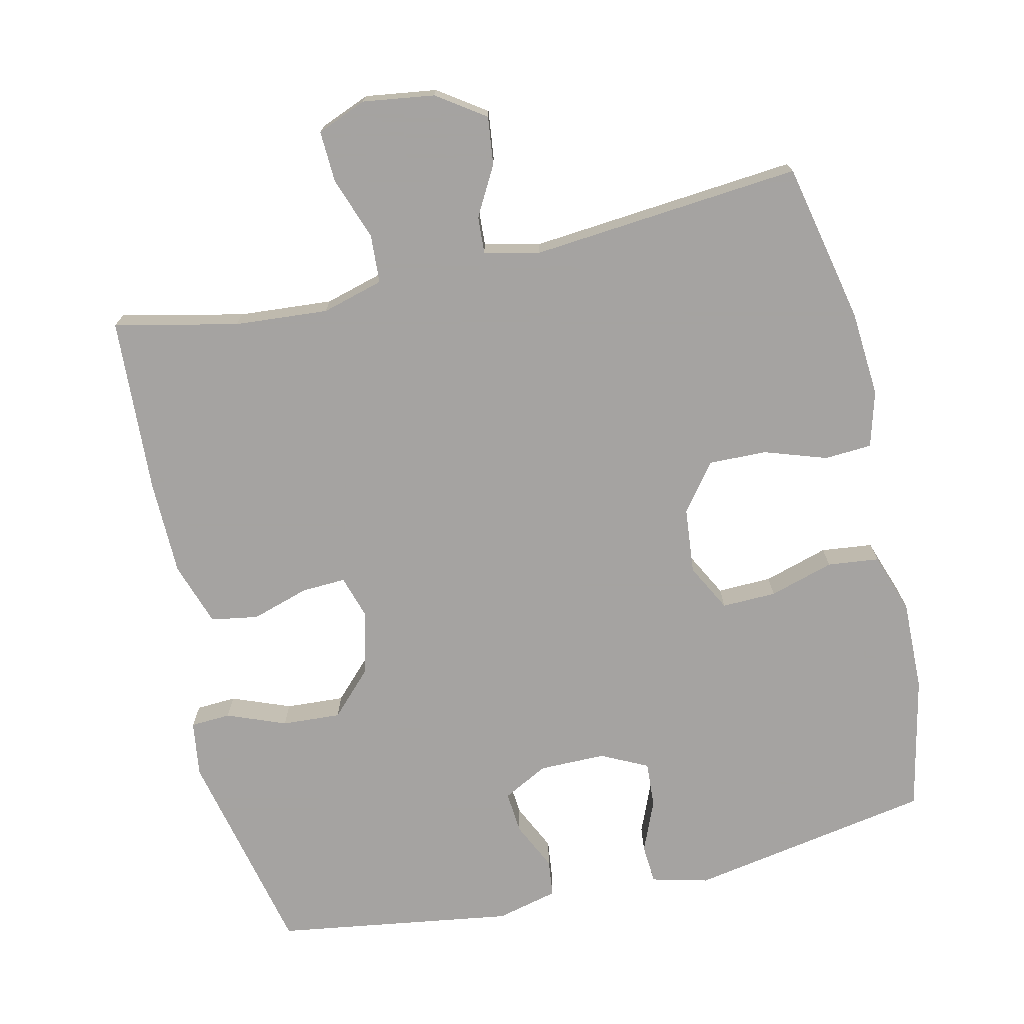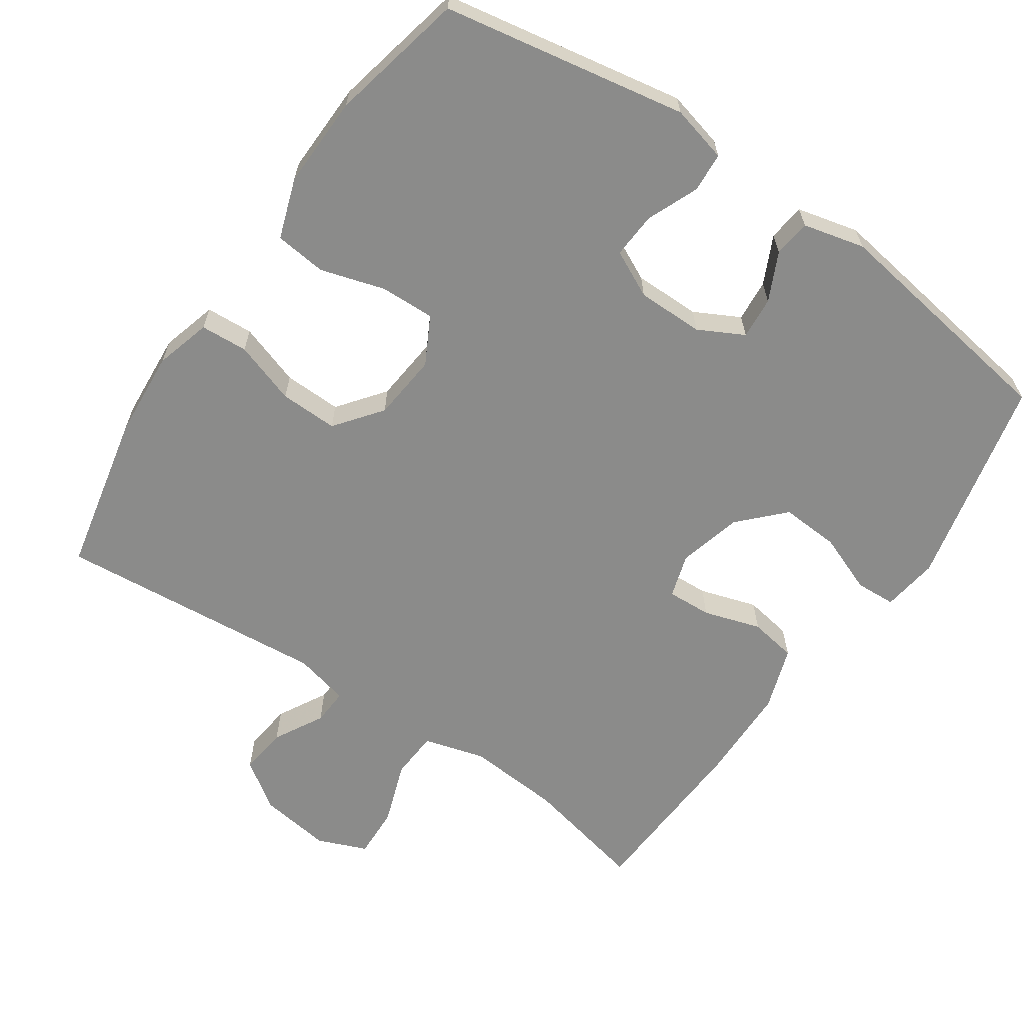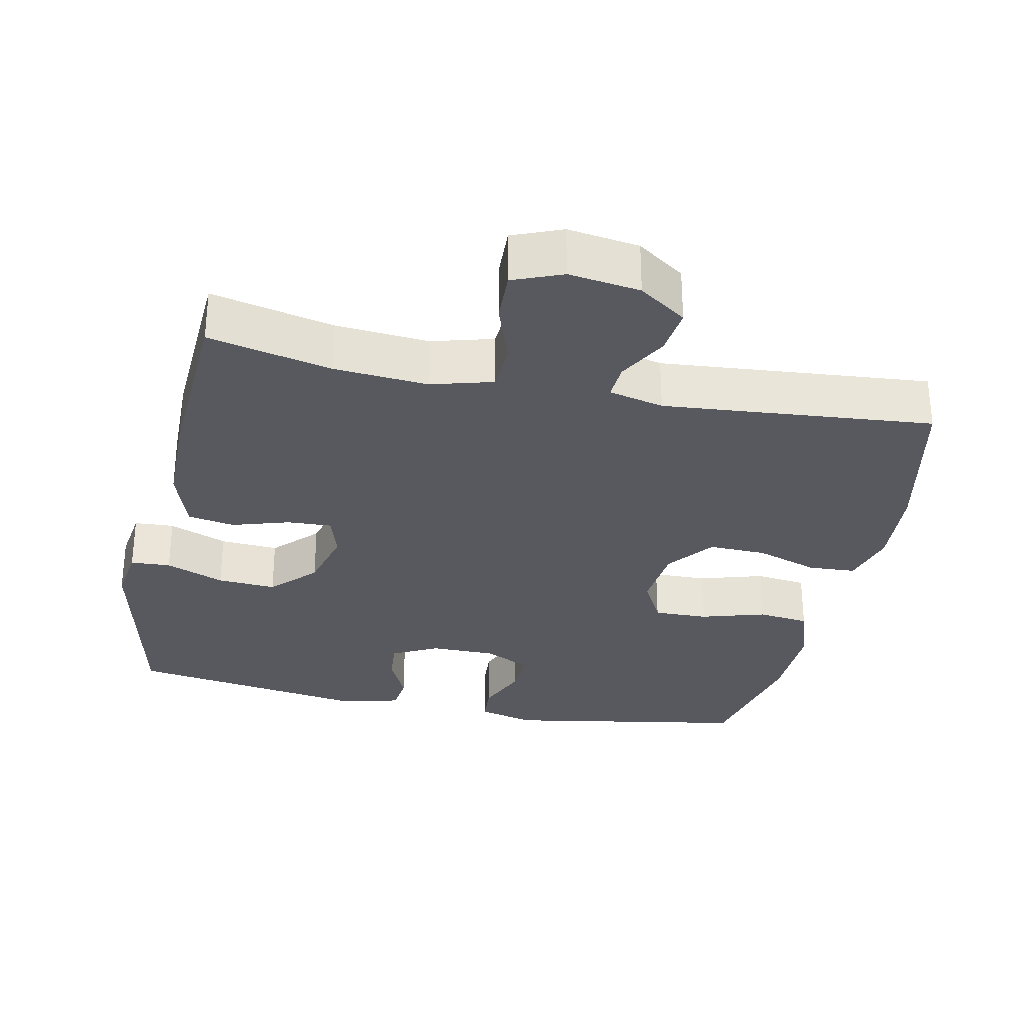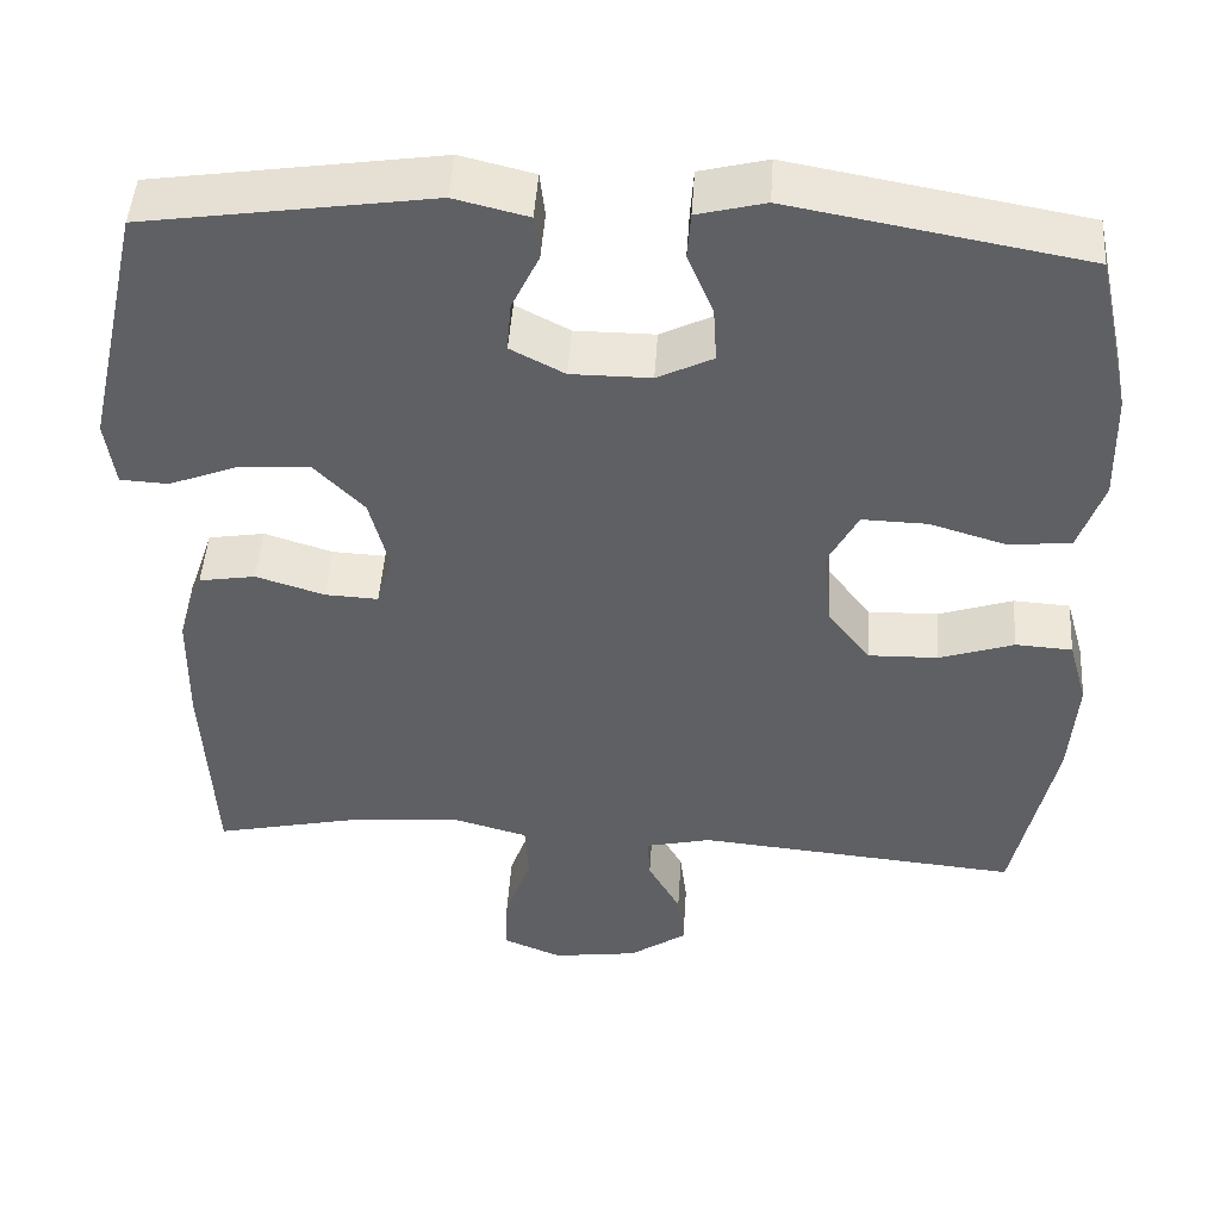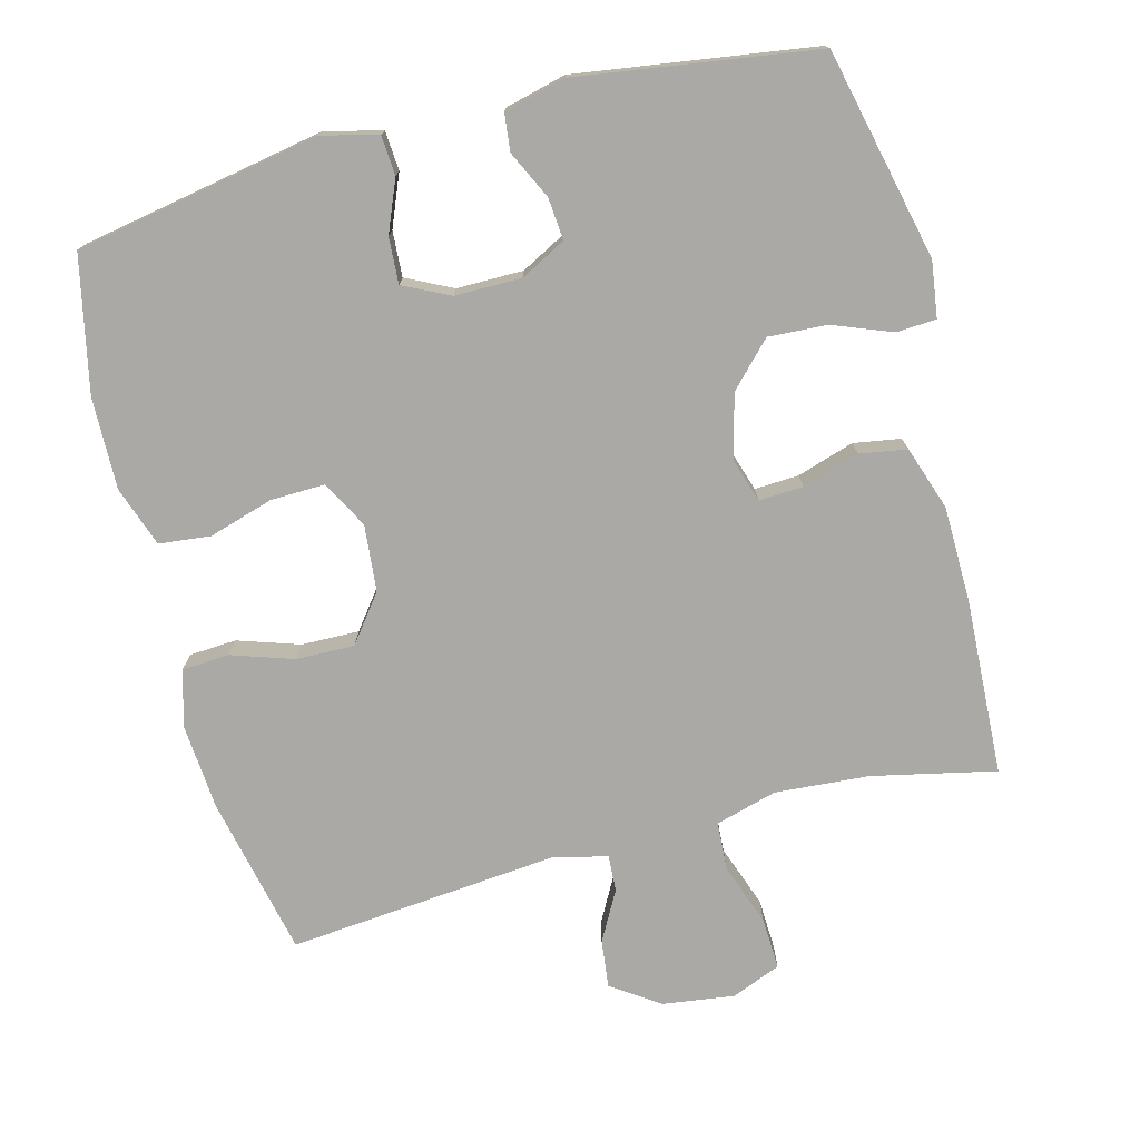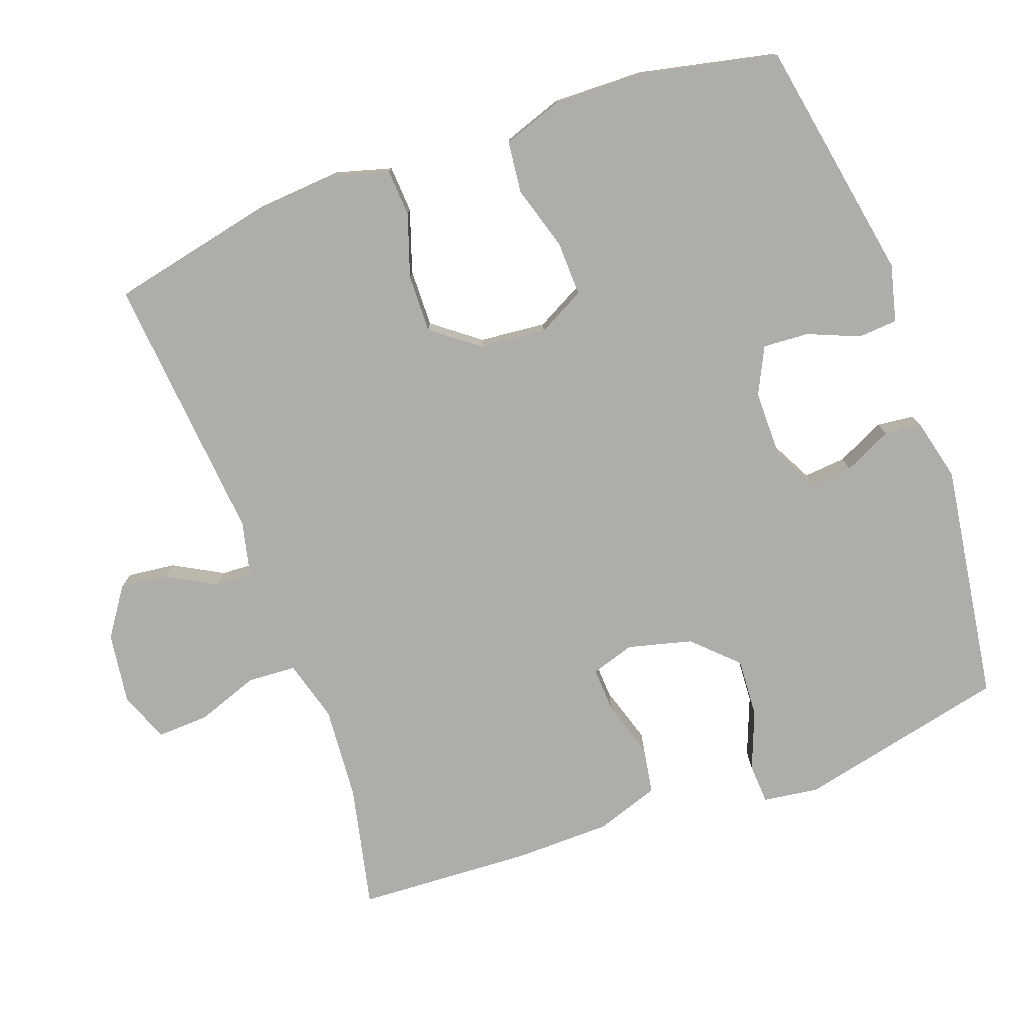
<metadata>
{"format":"obj","ext":"obj","renderer":"f3d","projection":"perspective","resolution":1024,"background":"white","views":[{"elev":-73.1,"azim":-167.1,"up":"+Y"},{"elev":-63.7,"azim":-34.4,"up":"+Y"},{"elev":-30.3,"azim":168.0,"up":"+Y"},{"elev":47.0,"azim":-176.2,"up":"+Z"},{"elev":-75.4,"azim":14.8,"up":"+Y"},{"elev":-77.3,"azim":-70.0,"up":"+Y"}]}
</metadata>
<code>
v 0.5 0.07 -0.5
v 0.328 0.07 -0.462
v 0.197 0.07 -0.452
v 0.111 0.07 -0.476
v 0.107 0.07 -0.544
v 0.138 0.07 -0.631
v 0.141 0.07 -0.703
v 0.072 0.07 -0.731
v -0.028 0.07 -0.717
v -0.095 0.07 -0.671
v -0.087 0.07 -0.604
v -0.049 0.07 -0.535
v -0.046 0.07 -0.484
v -0.123 0.07 -0.466
v -0.5 0.07 -0.5
v -0.548 0.07 -0.276
v -0.557 0.07 -0.155
v -0.535 0.07 -0.077
v -0.469 0.07 -0.073
v -0.382 0.07 -0.102
v -0.301 0.07 -0.104
v -0.251 0.07 -0.039
v -0.242 0.07 0.054
v -0.277 0.07 0.12
v -0.353 0.07 0.118
v -0.443 0.07 0.091
v -0.515 0.07 0.099
v -0.544 0.07 0.183
v -0.541 0.07 0.311
v -0.5 0.07 0.5
v -0.159 0.07 0.561
v -0.08 0.07 0.541
v -0.076 0.07 0.486
v -0.106 0.07 0.414
v -0.11 0.07 0.35
v -0.045 0.07 0.318
v 0.048 0.07 0.318
v 0.111 0.07 0.351
v 0.106 0.07 0.41
v 0.074 0.07 0.477
v 0.08 0.07 0.529
v 0.166 0.07 0.55
v 0.5 0.07 0.5
v 0.566 0.07 0.206
v 0.555 0.07 0.128
v 0.499 0.07 0.125
v 0.417 0.07 0.157
v 0.335 0.07 0.162
v 0.277 0.07 0.102
v 0.254 0.07 0.013
v 0.273 0.07 -0.048
v 0.335 0.07 -0.045
v 0.415 0.07 -0.02
v 0.481 0.07 -0.031
v 0.511 0.07 -0.12
v 0.513 0.07 -0.253
v 0.5 0 -0.5
v 0.328 0 -0.462
v 0.197 0 -0.452
v 0.111 0 -0.476
v 0.107 0 -0.544
v 0.138 0 -0.631
v 0.141 0 -0.703
v 0.072 0 -0.731
v -0.028 0 -0.717
v -0.095 0 -0.671
v -0.087 0 -0.604
v -0.049 0 -0.535
v -0.046 0 -0.484
v -0.123 0 -0.466
v -0.5 0 -0.5
v -0.548 0 -0.276
v -0.557 0 -0.155
v -0.535 0 -0.077
v -0.469 0 -0.073
v -0.382 0 -0.102
v -0.301 0 -0.104
v -0.251 0 -0.039
v -0.242 0 0.054
v -0.277 0 0.12
v -0.353 0 0.118
v -0.443 0 0.091
v -0.515 0 0.099
v -0.544 0 0.183
v -0.541 0 0.311
v -0.5 0 0.5
v -0.159 0 0.561
v -0.08 0 0.541
v -0.076 0 0.486
v -0.106 0 0.414
v -0.11 0 0.35
v -0.045 0 0.318
v 0.048 0 0.318
v 0.111 0 0.351
v 0.106 0 0.41
v 0.074 0 0.477
v 0.08 0 0.529
v 0.166 0 0.55
v 0.5 0 0.5
v 0.566 0 0.206
v 0.555 0 0.128
v 0.499 0 0.125
v 0.417 0 0.157
v 0.335 0 0.162
v 0.277 0 0.102
v 0.254 0 0.013
v 0.273 0 -0.048
v 0.335 0 -0.045
v 0.415 0 -0.02
v 0.481 0 -0.031
v 0.511 0 -0.12
v 0.513 0 -0.253
f 55 56 1 2
f 52 53 54 55
f 51 52 55 2
f 50 51 2 3
f 44 45 46 47
f 44 47 48
f 43 44 48
f 42 43 48 49
f 39 40 41 42
f 38 39 42 49
f 31 32 33 34
f 31 34 35
f 30 31 35
f 29 30 35 36
f 25 26 27 28
f 24 25 28 29
f 17 18 19 20
f 17 20 21
f 14 15 16 17
f 13 14 17 21
f 9 10 11 12
f 9 12 13
f 8 9 13
f 5 6 7 8
f 4 5 8 13
f 50 3 4 13
f 37 38 49 50
f 24 29 36 37
f 23 24 37 50
f 22 23 50 13
f 13 21 22
f 58 57 112 111
f 111 110 109 108
f 58 111 108 107
f 59 58 107 106
f 103 102 101 100
f 104 103 100
f 104 100 99
f 105 104 99 98
f 98 97 96 95
f 105 98 95 94
f 90 89 88 87
f 91 90 87
f 91 87 86
f 92 91 86 85
f 84 83 82 81
f 85 84 81 80
f 76 75 74 73
f 77 76 73
f 73 72 71 70
f 77 73 70 69
f 68 67 66 65
f 69 68 65
f 69 65 64
f 64 63 62 61
f 69 64 61 60
f 69 60 59 106
f 106 105 94 93
f 93 92 85 80
f 106 93 80 79
f 69 106 79 78
f 78 77 69
f 1 57 58 2
f 2 58 59 3
f 3 59 60 4
f 4 60 61 5
f 5 61 62 6
f 6 62 63 7
f 7 63 64 8
f 8 64 65 9
f 9 65 66 10
f 10 66 67 11
f 11 67 68 12
f 12 68 69 13
f 13 69 70 14
f 14 70 71 15
f 15 71 72 16
f 16 72 73 17
f 17 73 74 18
f 18 74 75 19
f 19 75 76 20
f 20 76 77 21
f 21 77 78 22
f 22 78 79 23
f 23 79 80 24
f 24 80 81 25
f 25 81 82 26
f 26 82 83 27
f 27 83 84 28
f 28 84 85 29
f 29 85 86 30
f 30 86 87 31
f 31 87 88 32
f 32 88 89 33
f 33 89 90 34
f 34 90 91 35
f 35 91 92 36
f 36 92 93 37
f 37 93 94 38
f 38 94 95 39
f 39 95 96 40
f 40 96 97 41
f 41 97 98 42
f 42 98 99 43
f 43 99 100 44
f 44 100 101 45
f 45 101 102 46
f 46 102 103 47
f 47 103 104 48
f 48 104 105 49
f 49 105 106 50
f 50 106 107 51
f 51 107 108 52
f 52 108 109 53
f 53 109 110 54
f 54 110 111 55
f 55 111 112 56
f 56 112 57 1

</code>
